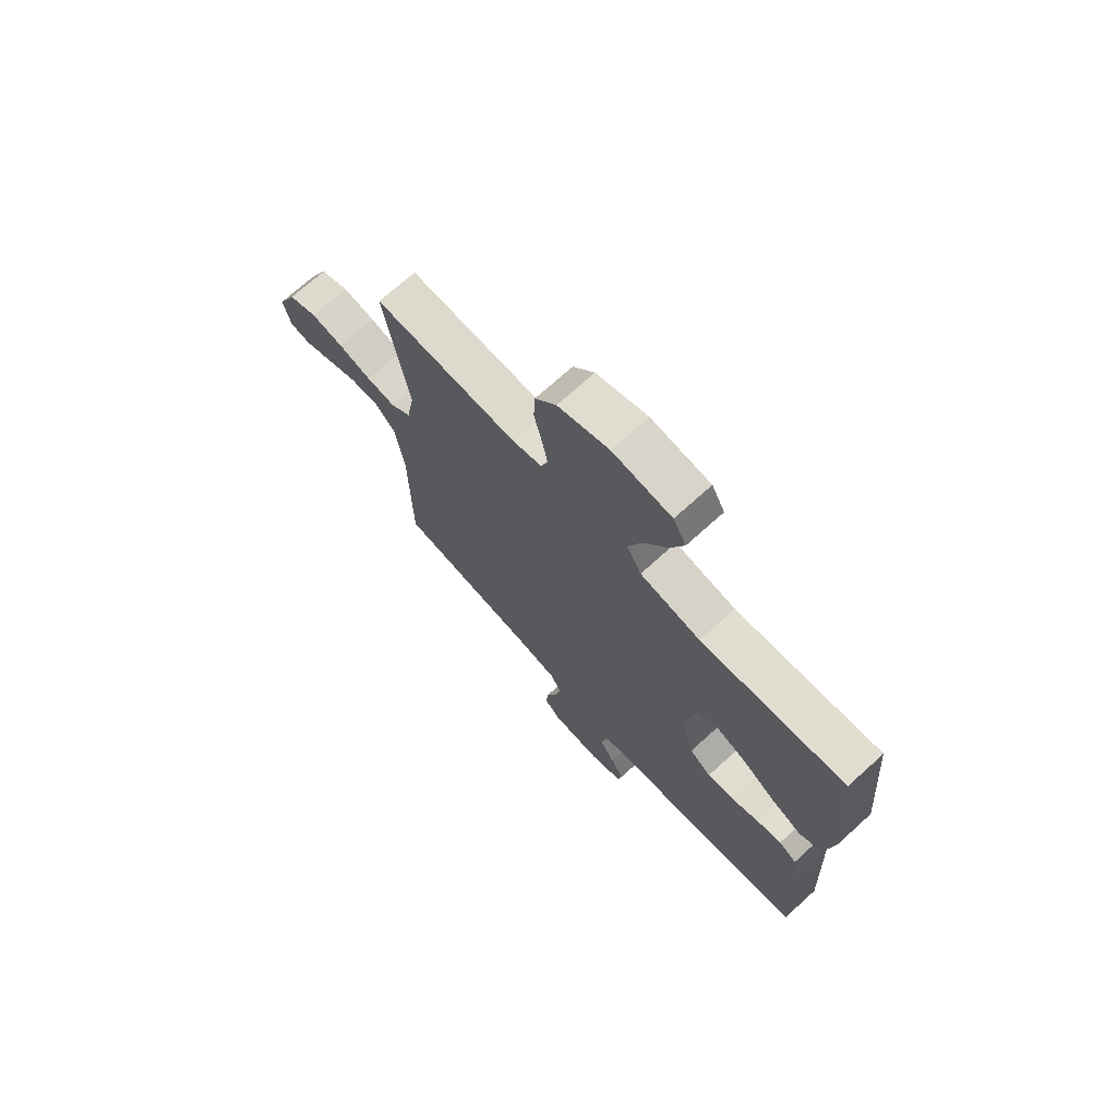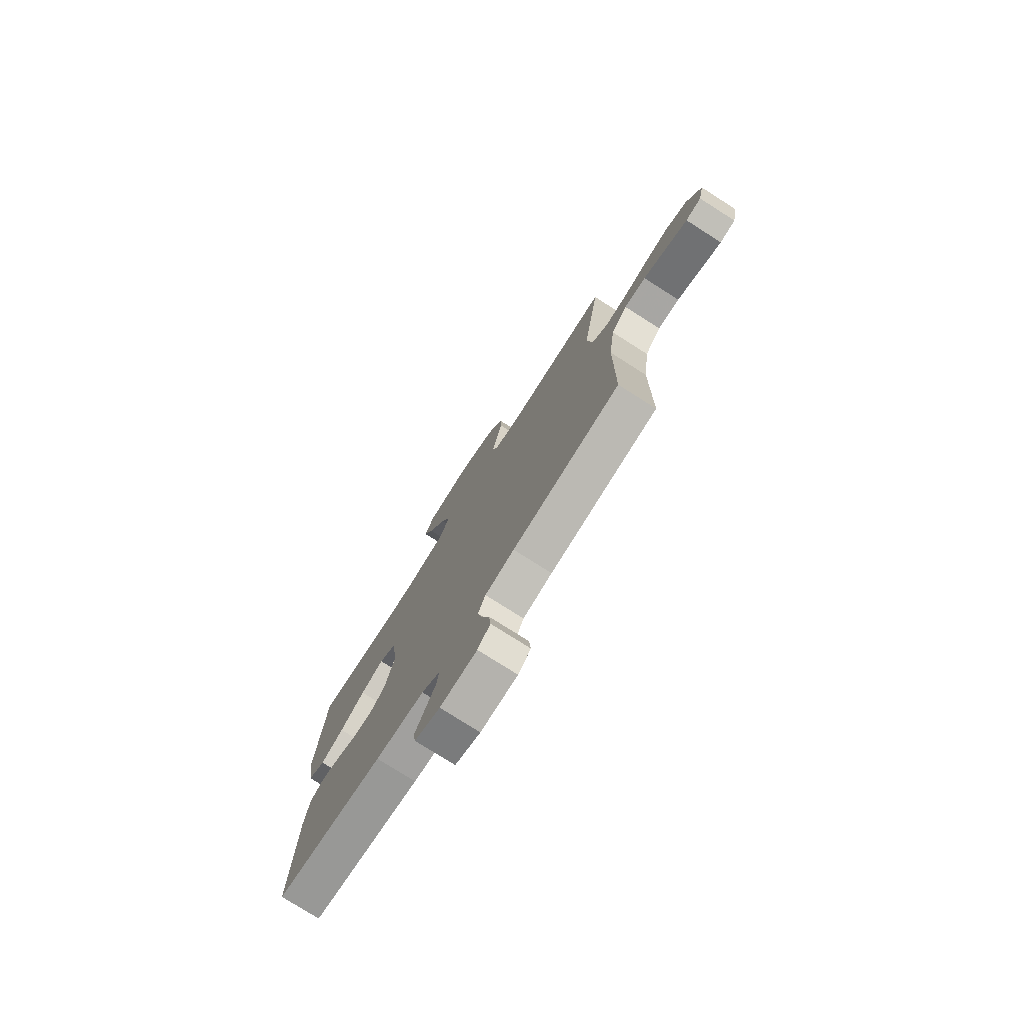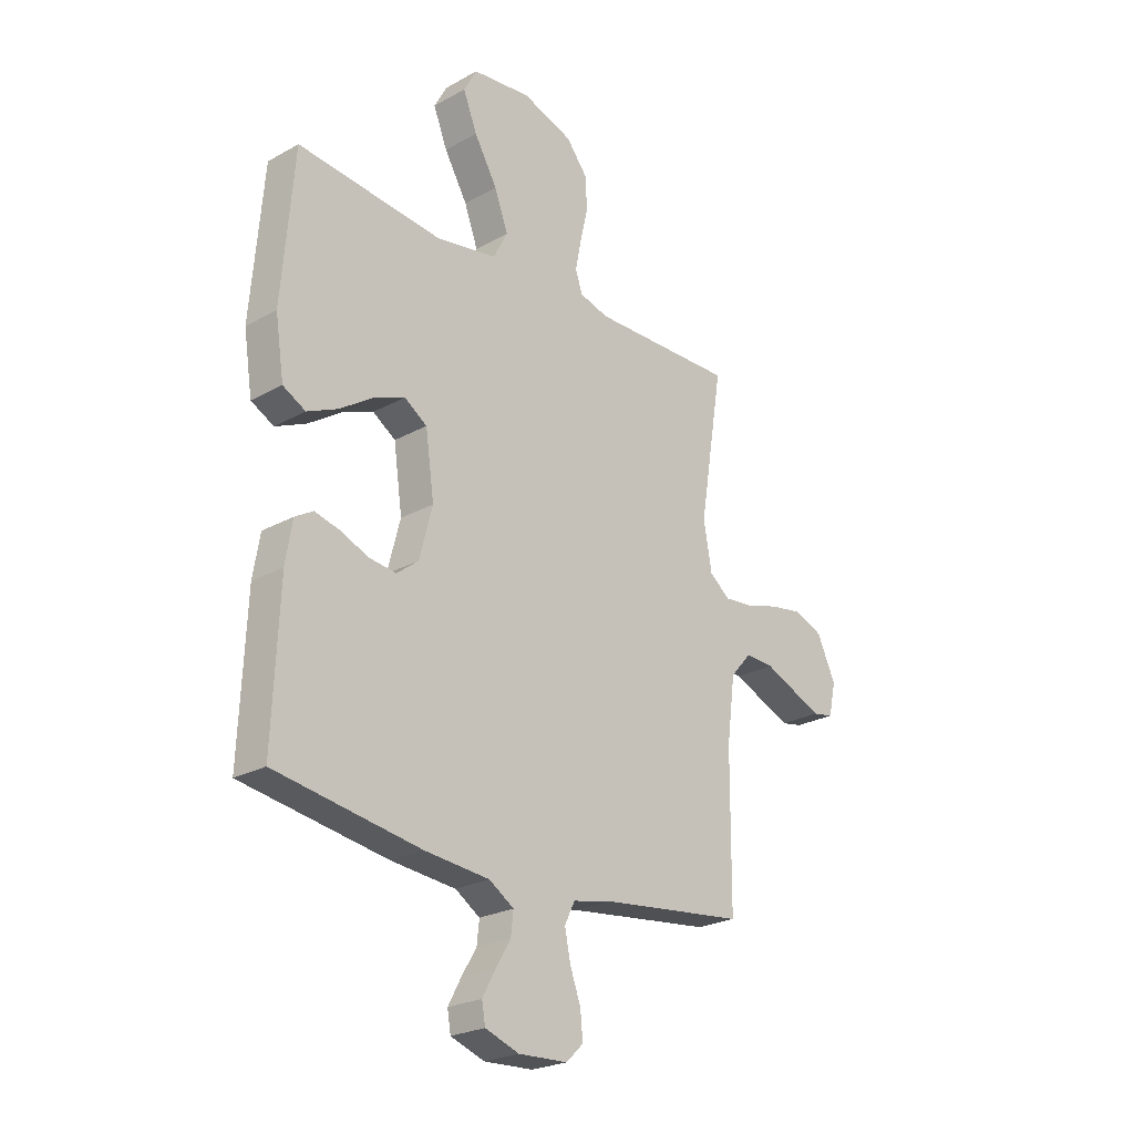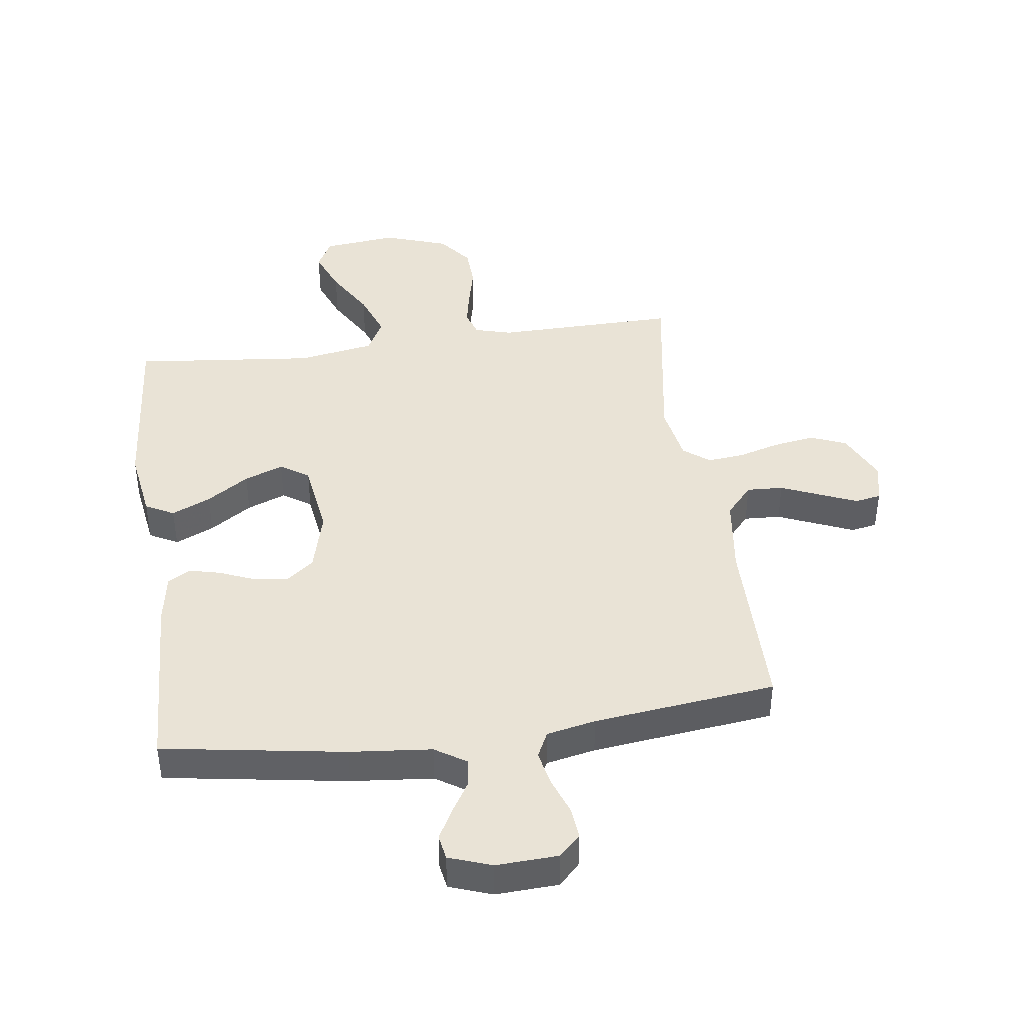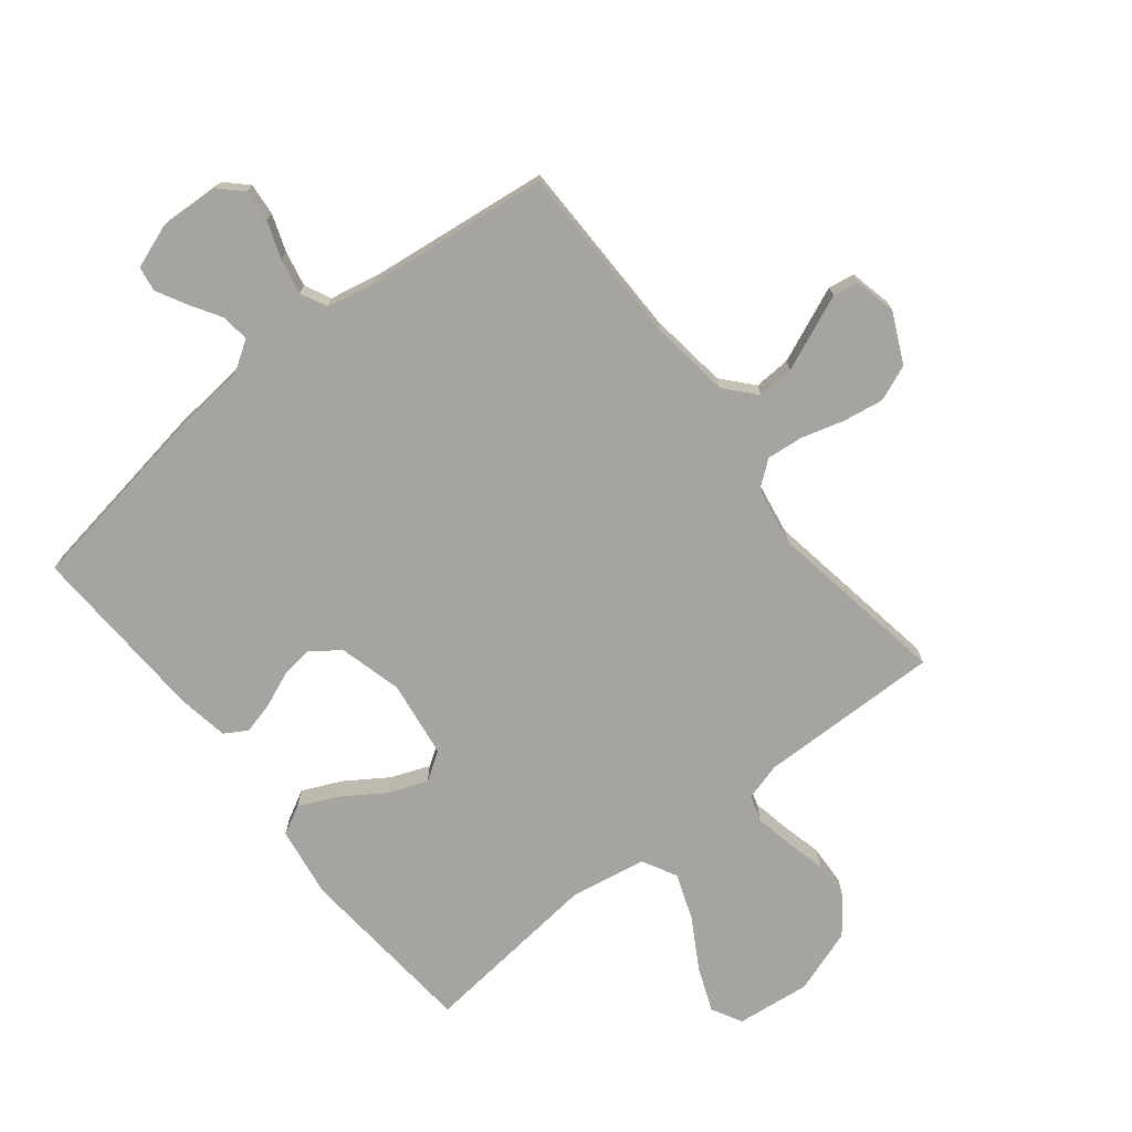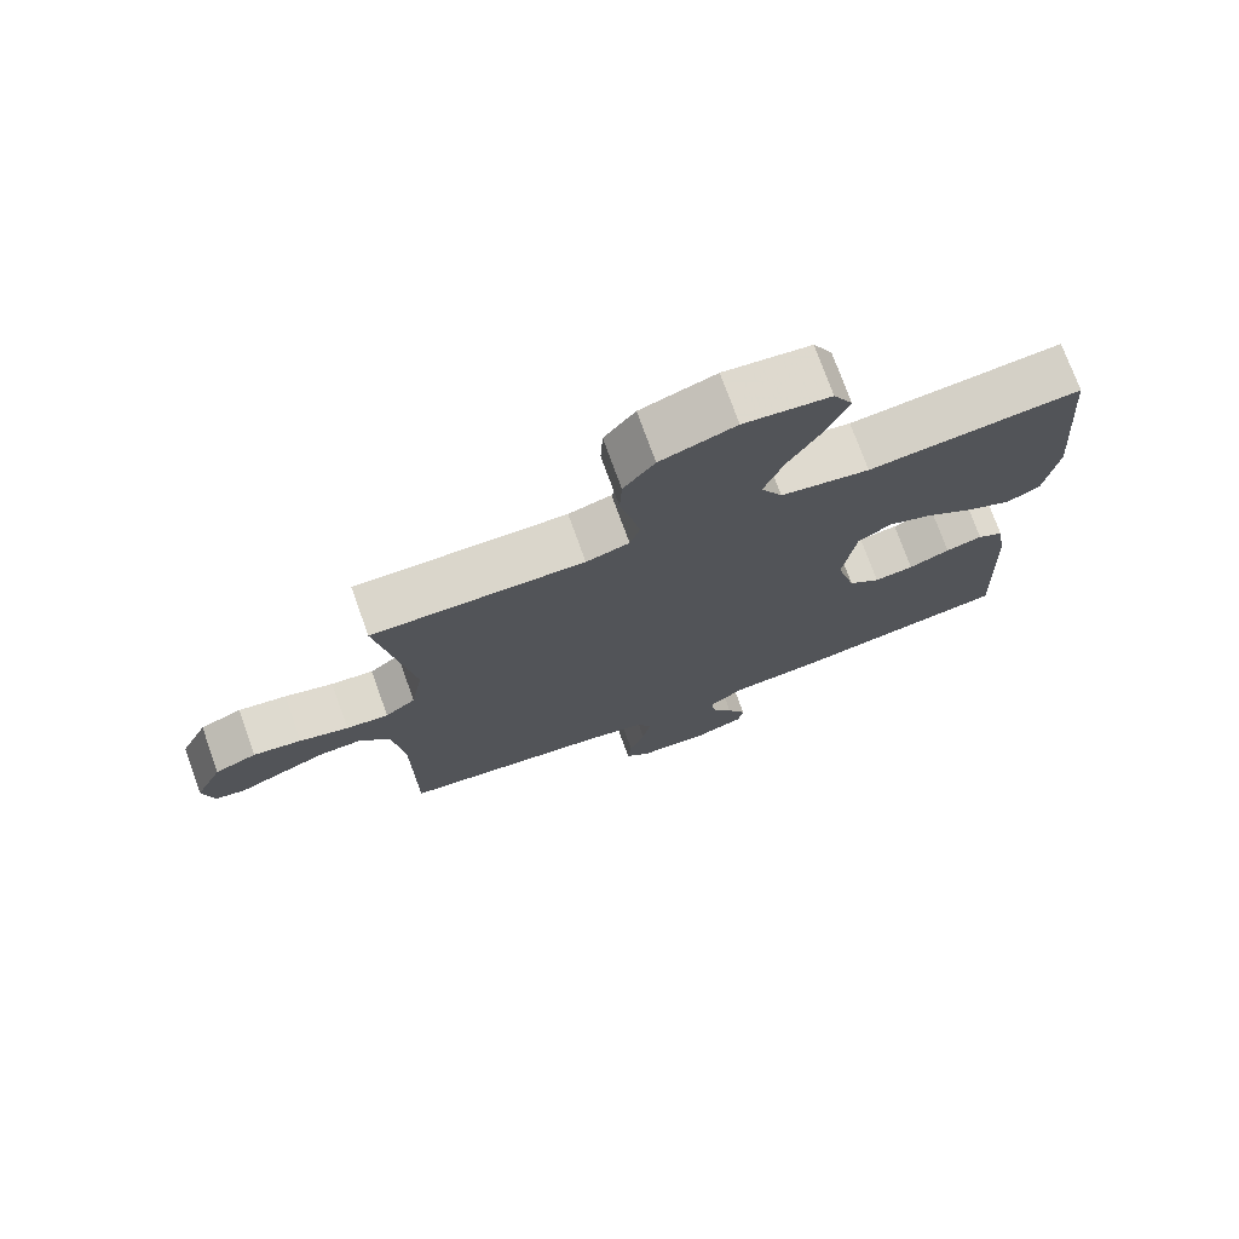
<metadata>
{"format":"obj","ext":"obj","renderer":"f3d","projection":"perspective","resolution":1024,"background":"white","views":[{"elev":71.4,"azim":47.8,"up":"+Z"},{"elev":-76.9,"azim":-122.5,"up":"+Z"},{"elev":-24.1,"azim":132.6,"up":"+Z"},{"elev":42.1,"azim":172.2,"up":"+Y"},{"elev":-73.4,"azim":-141.5,"up":"+Y"},{"elev":74.6,"azim":-19.8,"up":"+Z"}]}
</metadata>
<code>
v 0.5 0.07 -0.5
v 0.2 0.07 -0.548
v 0.065 0.07 -0.561
v 0.014 0.07 -0.594
v 0.019 0.07 -0.64
v 0.05 0.07 -0.691
v 0.077 0.07 -0.741
v 0.07 0.07 -0.782
v 0 0.07 -0.807
v -0.102 0.07 -0.802
v -0.137 0.07 -0.768
v -0.132 0.07 -0.715
v -0.11 0.07 -0.654
v -0.098 0.07 -0.596
v -0.119 0.07 -0.553
v -0.2 0.07 -0.536
v -0.5 0.07 -0.5
v -0.502 0.07 -0.2
v -0.519 0.07 -0.069
v -0.563 0.07 -0.019
v -0.623 0.07 -0.022
v -0.689 0.07 -0.05
v -0.748 0.07 -0.075
v -0.791 0.07 -0.067
v -0.806 0.07 0
v -0.767 0.07 0.083
v -0.708 0.07 0.107
v -0.64 0.07 0.096
v -0.571 0.07 0.076
v -0.511 0.07 0.07
v -0.468 0.07 0.103
v -0.451 0.07 0.2
v -0.5 0.07 0.5
v -0.2 0.07 0.495
v -0.139 0.07 0.512
v -0.125 0.07 0.555
v -0.137 0.07 0.616
v -0.153 0.07 0.684
v -0.15 0.07 0.751
v -0.106 0.07 0.807
v 0 0.07 0.843
v 0.122 0.07 0.829
v 0.149 0.07 0.779
v 0.12 0.07 0.706
v 0.072 0.07 0.624
v 0.044 0.07 0.548
v 0.074 0.07 0.491
v 0.2 0.07 0.469
v 0.5 0.07 0.5
v 0.525 0.07 0.2
v 0.507 0.07 0.083
v 0.46 0.07 0.058
v 0.396 0.07 0.087
v 0.327 0.07 0.133
v 0.263 0.07 0.158
v 0.216 0.07 0.127
v 0.198 0.07 0
v 0.225 0.07 -0.103
v 0.27 0.07 -0.138
v 0.326 0.07 -0.131
v 0.384 0.07 -0.107
v 0.436 0.07 -0.094
v 0.473 0.07 -0.116
v 0.487 0.07 -0.2
v 0.5 0 -0.5
v 0.2 0 -0.548
v 0.065 0 -0.561
v 0.014 0 -0.594
v 0.019 0 -0.64
v 0.05 0 -0.691
v 0.077 0 -0.741
v 0.07 0 -0.782
v 0 0 -0.807
v -0.102 0 -0.802
v -0.137 0 -0.768
v -0.132 0 -0.715
v -0.11 0 -0.654
v -0.098 0 -0.596
v -0.119 0 -0.553
v -0.2 0 -0.536
v -0.5 0 -0.5
v -0.502 0 -0.2
v -0.519 0 -0.069
v -0.563 0 -0.019
v -0.623 0 -0.022
v -0.689 0 -0.05
v -0.748 0 -0.075
v -0.791 0 -0.067
v -0.806 0 0
v -0.767 0 0.083
v -0.708 0 0.107
v -0.64 0 0.096
v -0.571 0 0.076
v -0.511 0 0.07
v -0.468 0 0.103
v -0.451 0 0.2
v -0.5 0 0.5
v -0.2 0 0.495
v -0.139 0 0.512
v -0.125 0 0.555
v -0.137 0 0.616
v -0.153 0 0.684
v -0.15 0 0.751
v -0.106 0 0.807
v 0 0 0.843
v 0.122 0 0.829
v 0.149 0 0.779
v 0.12 0 0.706
v 0.072 0 0.624
v 0.044 0 0.548
v 0.074 0 0.491
v 0.2 0 0.469
v 0.5 0 0.5
v 0.525 0 0.2
v 0.507 0 0.083
v 0.46 0 0.058
v 0.396 0 0.087
v 0.327 0 0.133
v 0.263 0 0.158
v 0.216 0 0.127
v 0.198 0 0
v 0.225 0 -0.103
v 0.27 0 -0.138
v 0.326 0 -0.131
v 0.384 0 -0.107
v 0.436 0 -0.094
v 0.473 0 -0.116
v 0.487 0 -0.2
f 60 61 62 63
f 59 60 63 64
f 51 52 53 54
f 51 54 55
f 48 49 50 51
f 47 48 51 55
f 42 43 44 45
f 42 45 46
f 41 42 46
f 40 41 46
f 37 38 39 40
f 36 37 40 46
f 35 36 46 47
f 32 33 34
f 31 32 34 35
f 26 27 28 29
f 26 29 30
f 25 26 30
f 24 25 30
f 21 22 23 24
f 21 24 30
f 20 21 30 31
f 16 17 18
f 15 16 18 19
f 10 11 12 13
f 10 13 14
f 9 10 14
f 8 9 14
f 5 6 7 8
f 5 8 14 15
f 64 1 2 3
f 59 64 3 4
f 35 47 55 56
f 35 56 57
f 19 20 31 35
f 19 35 57 58
f 4 5 15 19
f 4 19 58 59
f 127 126 125 124
f 128 127 124 123
f 118 117 116 115
f 119 118 115
f 115 114 113 112
f 119 115 112 111
f 109 108 107 106
f 110 109 106
f 110 106 105
f 110 105 104
f 104 103 102 101
f 110 104 101 100
f 111 110 100 99
f 98 97 96
f 99 98 96 95
f 93 92 91 90
f 94 93 90
f 94 90 89
f 94 89 88
f 88 87 86 85
f 94 88 85
f 95 94 85 84
f 82 81 80
f 83 82 80 79
f 77 76 75 74
f 78 77 74
f 78 74 73
f 78 73 72
f 72 71 70 69
f 79 78 72 69
f 67 66 65 128
f 68 67 128 123
f 120 119 111 99
f 121 120 99
f 99 95 84 83
f 122 121 99 83
f 83 79 69 68
f 123 122 83 68
f 1 65 66 2
f 2 66 67 3
f 3 67 68 4
f 4 68 69 5
f 5 69 70 6
f 6 70 71 7
f 7 71 72 8
f 8 72 73 9
f 9 73 74 10
f 10 74 75 11
f 11 75 76 12
f 12 76 77 13
f 13 77 78 14
f 14 78 79 15
f 15 79 80 16
f 16 80 81 17
f 17 81 82 18
f 18 82 83 19
f 19 83 84 20
f 20 84 85 21
f 21 85 86 22
f 22 86 87 23
f 23 87 88 24
f 24 88 89 25
f 25 89 90 26
f 26 90 91 27
f 27 91 92 28
f 28 92 93 29
f 29 93 94 30
f 30 94 95 31
f 31 95 96 32
f 32 96 97 33
f 33 97 98 34
f 34 98 99 35
f 35 99 100 36
f 36 100 101 37
f 37 101 102 38
f 38 102 103 39
f 39 103 104 40
f 40 104 105 41
f 41 105 106 42
f 42 106 107 43
f 43 107 108 44
f 44 108 109 45
f 45 109 110 46
f 46 110 111 47
f 47 111 112 48
f 48 112 113 49
f 49 113 114 50
f 50 114 115 51
f 51 115 116 52
f 52 116 117 53
f 53 117 118 54
f 54 118 119 55
f 55 119 120 56
f 56 120 121 57
f 57 121 122 58
f 58 122 123 59
f 59 123 124 60
f 60 124 125 61
f 61 125 126 62
f 62 126 127 63
f 63 127 128 64
f 64 128 65 1

</code>
